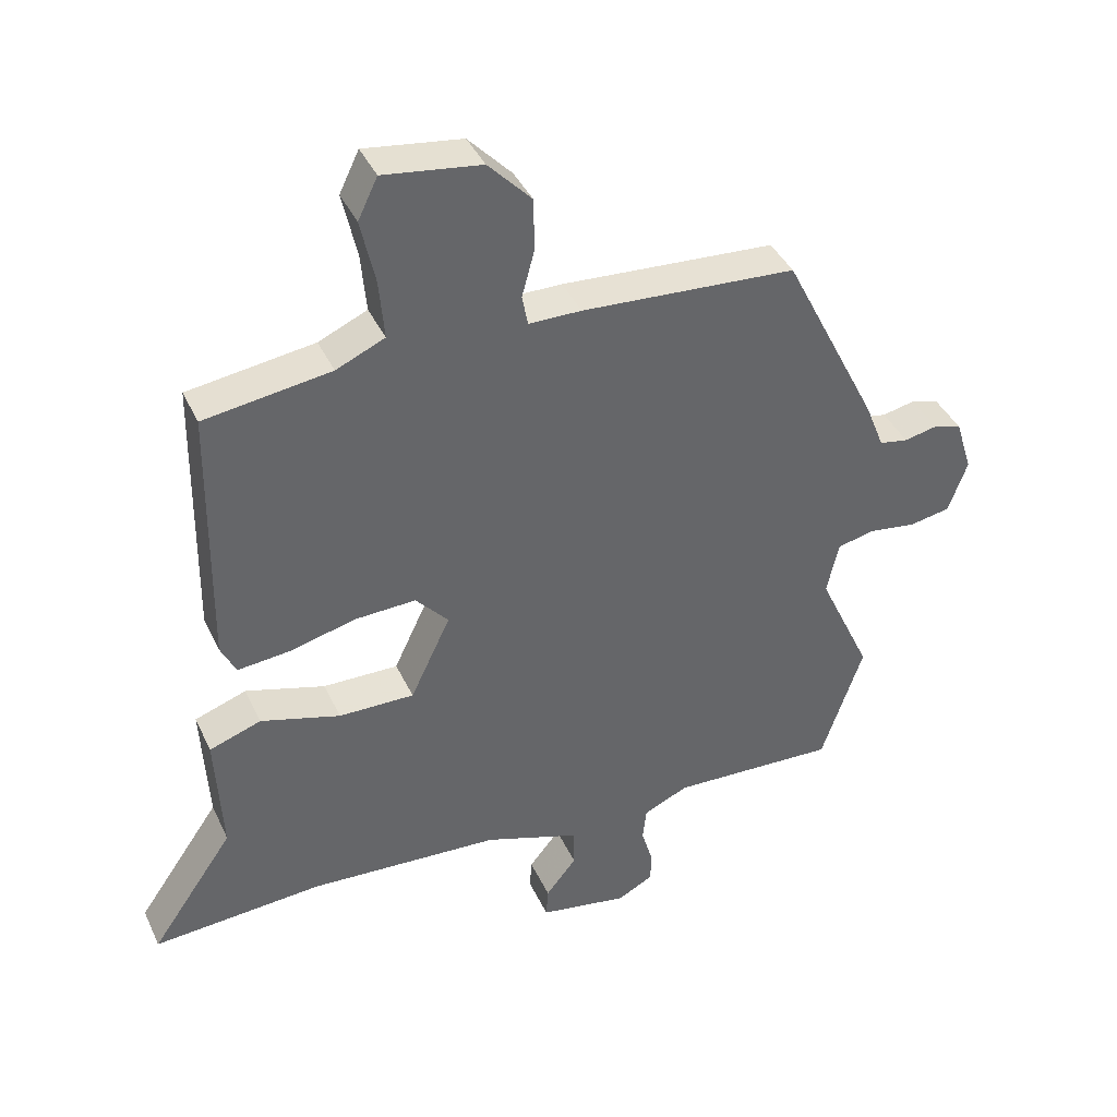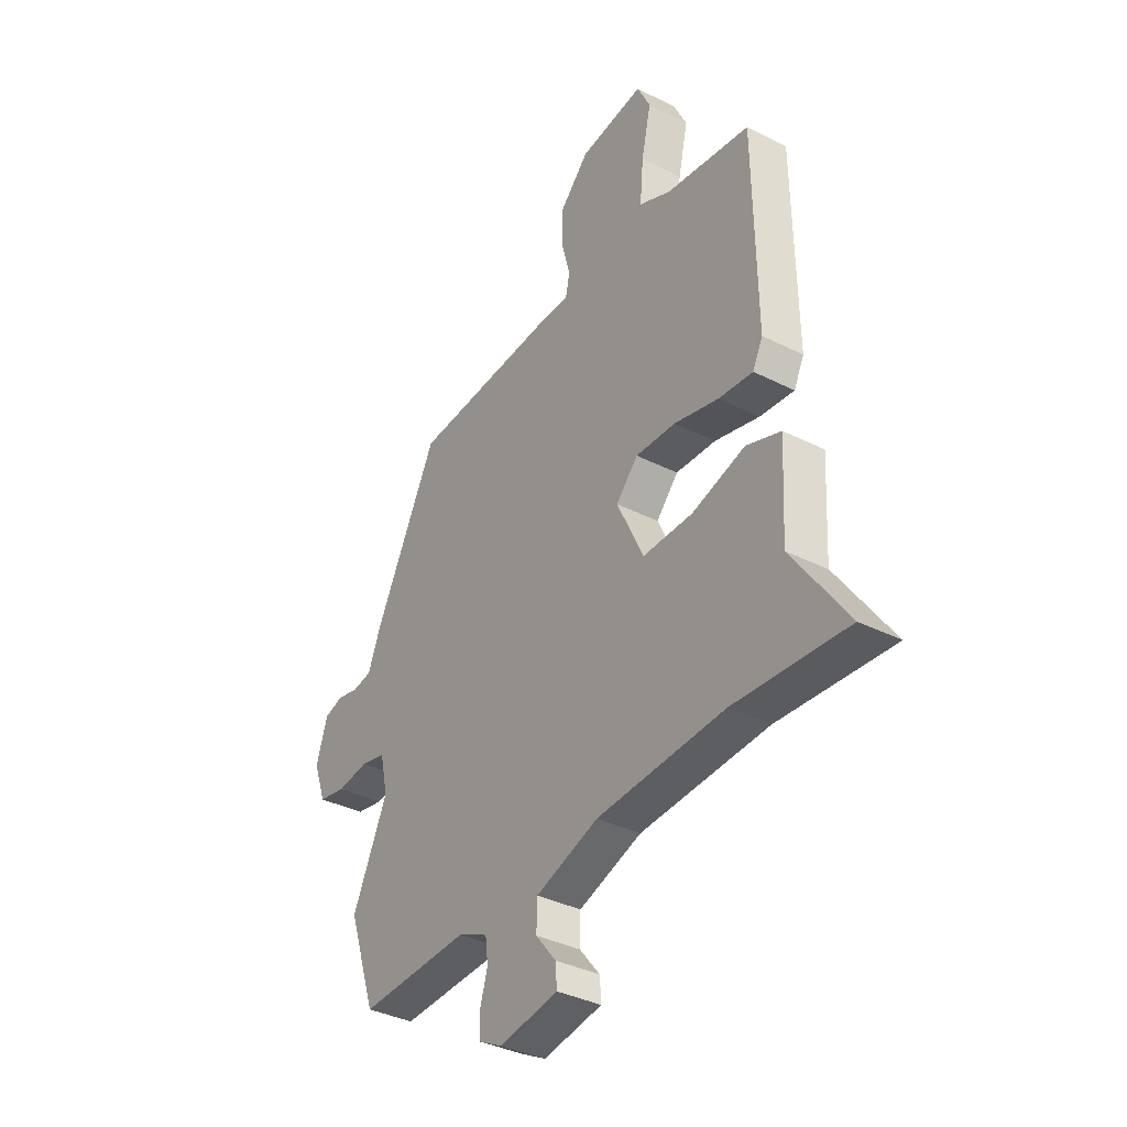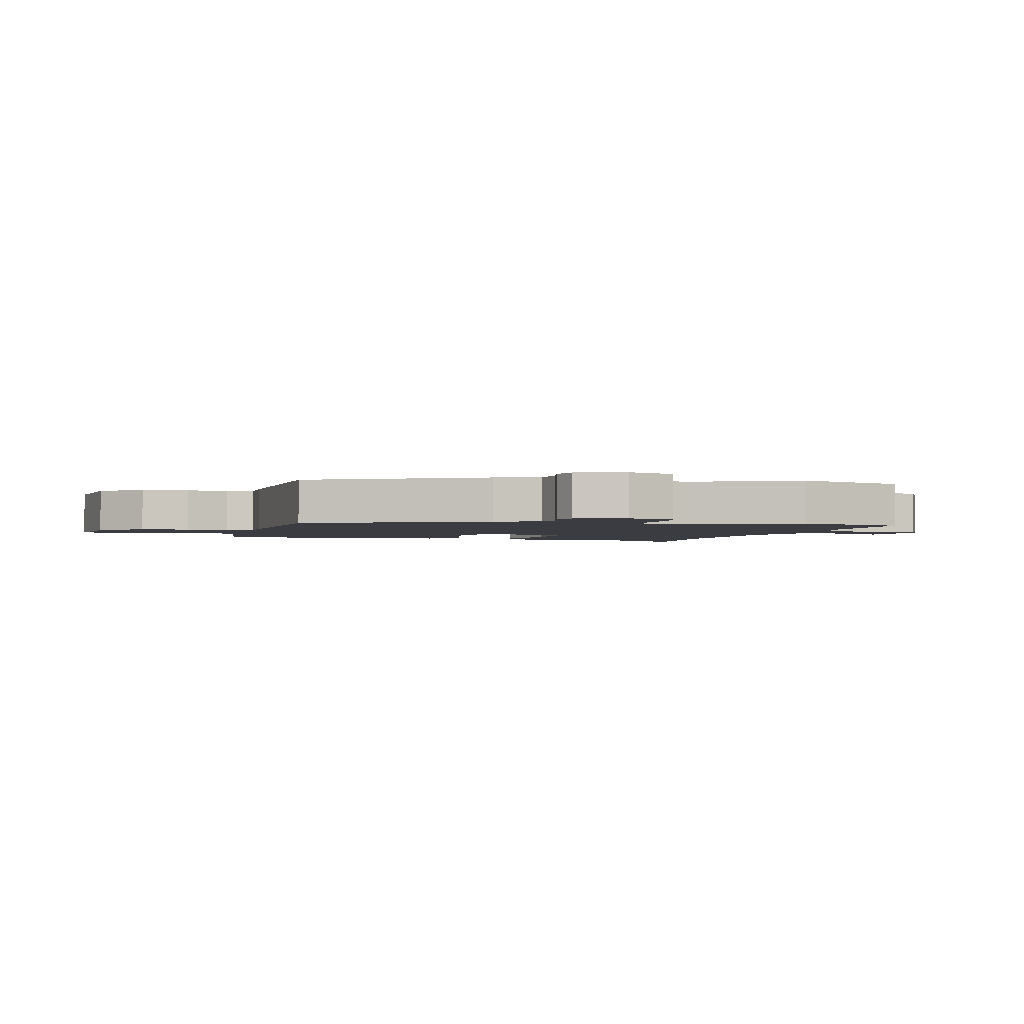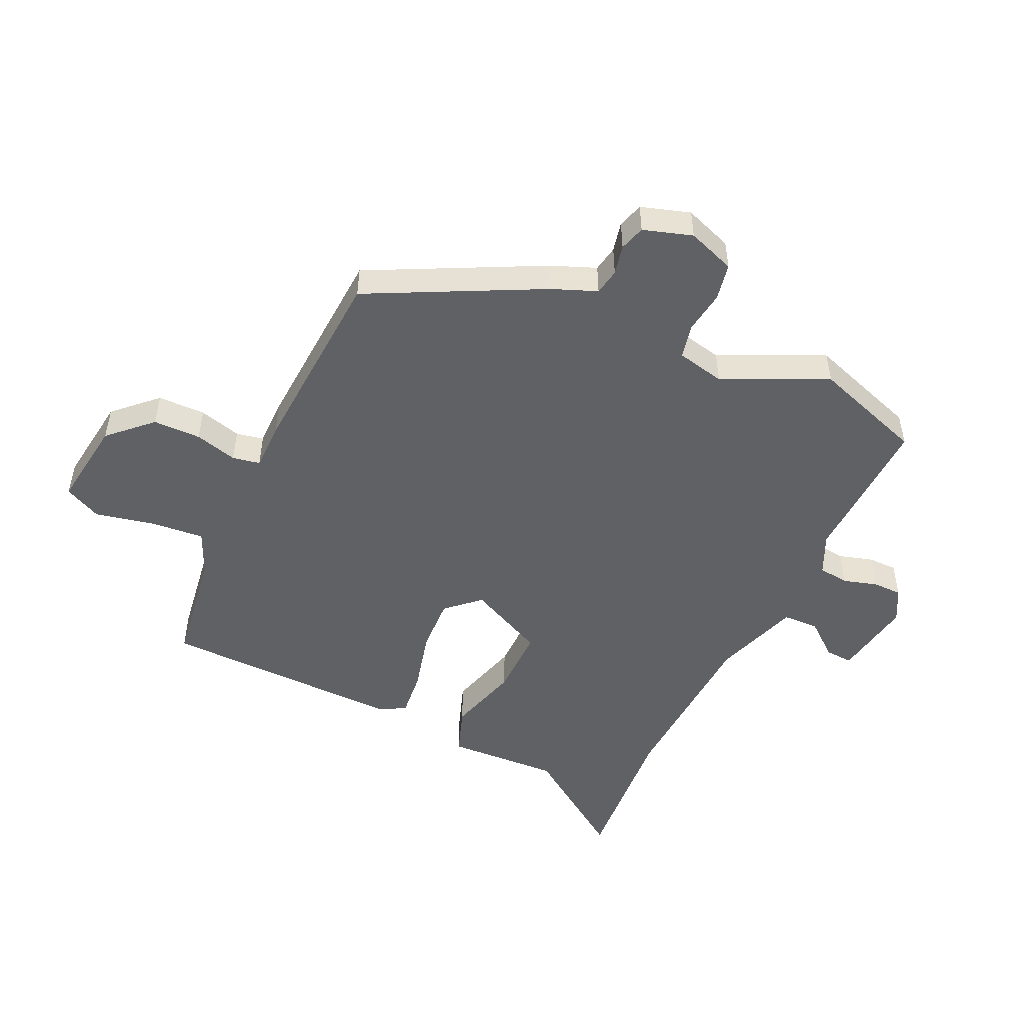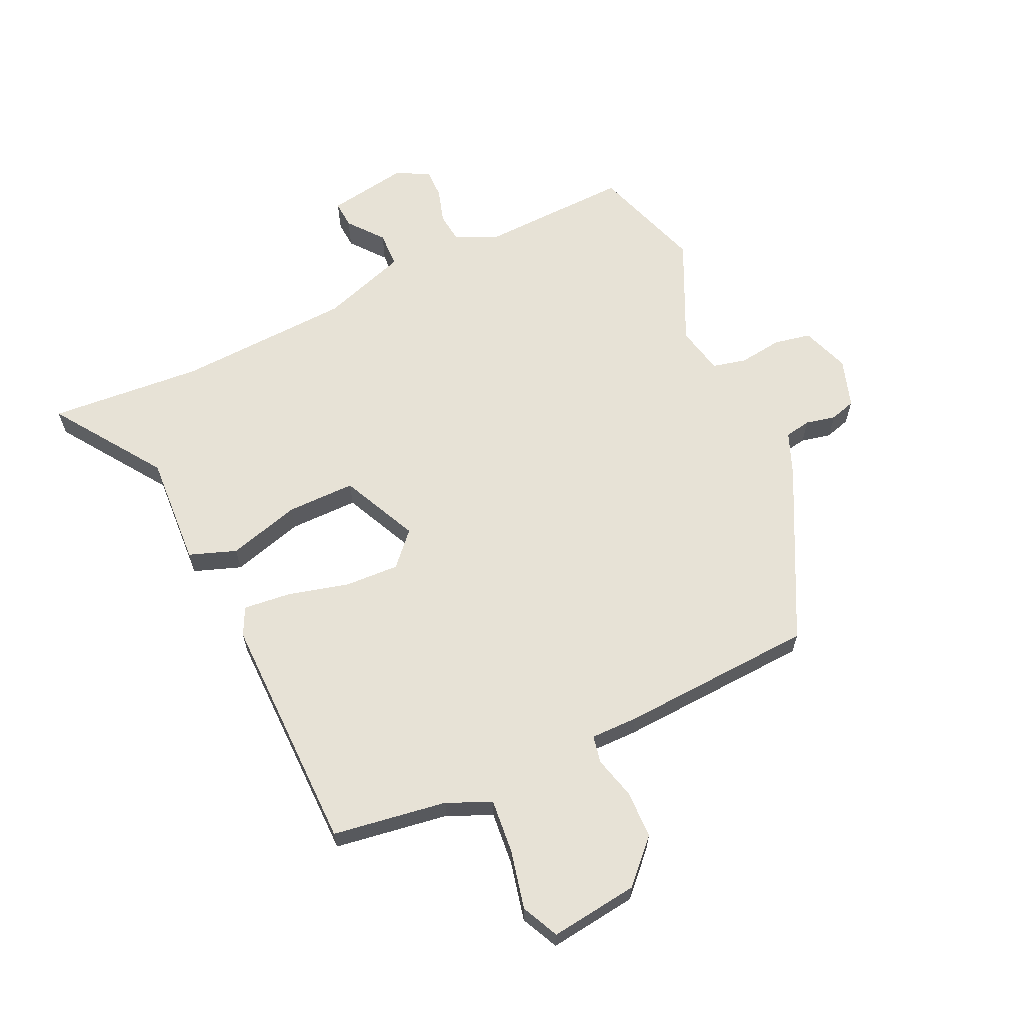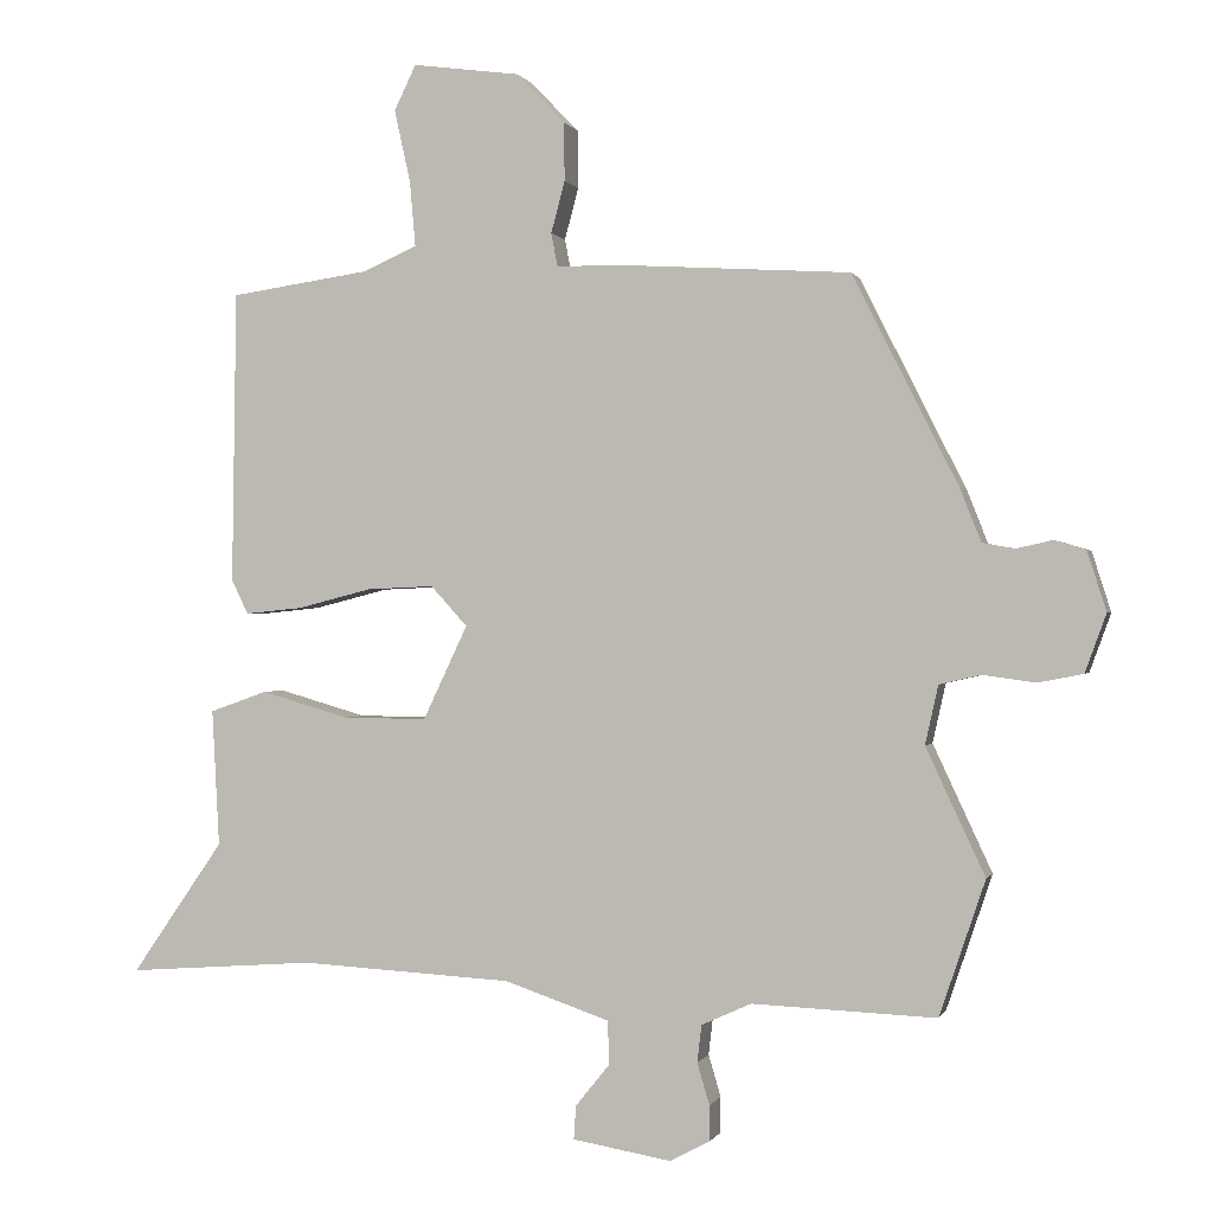
<metadata>
{"format":"obj","ext":"obj","renderer":"f3d","projection":"perspective","resolution":1024,"background":"white","views":[{"elev":40.1,"azim":-23.3,"up":"+Z"},{"elev":-36.3,"azim":-123.5,"up":"+Z"},{"elev":-2.2,"azim":75.6,"up":"+Y"},{"elev":-50.1,"azim":65.0,"up":"+Y"},{"elev":63.7,"azim":-24.7,"up":"+Y"},{"elev":-0.0,"azim":14.8,"up":"+Z"}]}
</metadata>
<code>
v 0.37 0.07 0.451
v 0.515 0.07 0.163
v 0.544 0.07 0.09
v 0.588 0.07 0.082
v 0.638 0.07 0.093
v 0.681 0.07 0.08
v 0.707 0.07 -0.002
v 0.678 0.07 -0.082
v 0.616 0.07 -0.094
v 0.544 0.07 -0.084
v 0.487 0.07 -0.097
v 0.469 0.07 -0.178
v 0.55 0.07 -0.352
v 0.487 0.07 -0.538
v 0.234 0.07 -0.528
v 0.166 0.07 -0.559
v 0.16 0.07 -0.61
v 0.177 0.07 -0.667
v 0.177 0.07 -0.716
v 0.122 0.07 -0.745
v -0.013 0.07 -0.722
v -0.01 0.07 -0.676
v 0.037 0.07 -0.618
v 0.035 0.07 -0.558
v -0.109 0.07 -0.509
v -0.401 0.07 -0.493
v -0.659 0.07 -0.512
v -0.533 0.07 -0.33
v -0.543 0.07 -0.142
v -0.464 0.07 -0.114
v -0.343 0.07 -0.149
v -0.228 0.07 -0.15
v -0.167 0.07 -0.021
v -0.217 0.07 0.034
v -0.309 0.07 0.03
v -0.411 0.07 0.004
v -0.49 0.07 -0.004
v -0.513 0.07 0.043
v -0.507 0.07 0.445
v -0.315 0.07 0.473
v -0.241 0.07 0.506
v -0.249 0.07 0.596
v -0.271 0.07 0.695
v -0.241 0.07 0.757
v -0.093 0.07 0.737
v -0.027 0.07 0.668
v -0.026 0.07 0.588
v -0.045 0.07 0.517
v -0.036 0.07 0.471
v 0.044 0.07 0.471
v 0.37 0 0.451
v 0.515 0 0.163
v 0.544 0 0.09
v 0.588 0 0.082
v 0.638 0 0.093
v 0.681 0 0.08
v 0.707 0 -0.002
v 0.678 0 -0.082
v 0.616 0 -0.094
v 0.544 0 -0.084
v 0.487 0 -0.097
v 0.469 0 -0.178
v 0.55 0 -0.352
v 0.487 0 -0.538
v 0.234 0 -0.528
v 0.166 0 -0.559
v 0.16 0 -0.61
v 0.177 0 -0.667
v 0.177 0 -0.716
v 0.122 0 -0.745
v -0.013 0 -0.722
v -0.01 0 -0.676
v 0.037 0 -0.618
v 0.035 0 -0.558
v -0.109 0 -0.509
v -0.401 0 -0.493
v -0.659 0 -0.512
v -0.533 0 -0.33
v -0.543 0 -0.142
v -0.464 0 -0.114
v -0.343 0 -0.149
v -0.228 0 -0.15
v -0.167 0 -0.021
v -0.217 0 0.034
v -0.309 0 0.03
v -0.411 0 0.004
v -0.49 0 -0.004
v -0.513 0 0.043
v -0.507 0 0.445
v -0.315 0 0.473
v -0.241 0 0.506
v -0.249 0 0.596
v -0.271 0 0.695
v -0.241 0 0.757
v -0.093 0 0.737
v -0.027 0 0.668
v -0.026 0 0.588
v -0.045 0 0.517
v -0.036 0 0.471
v 0.044 0 0.471
f 1 2 3
f 50 1 3
f 49 50 3
f 46 47 48
f 45 46 48
f 44 45 48
f 43 44 48
f 42 43 48
f 41 42 48 49
f 40 41 49 3
f 38 39 40
f 37 38 40
f 36 37 40
f 35 36 40
f 34 35 40 3
f 28 29 30 31
f 28 31 32
f 27 28 32
f 26 27 32
f 25 26 32
f 24 25 32 33
f 21 22 23
f 20 21 23
f 19 20 23
f 18 19 23
f 17 18 23
f 16 17 23 24
f 15 16 24 33
f 14 15 33
f 13 14 33
f 12 13 33
f 8 9 10
f 7 8 10
f 6 7 10
f 5 6 10
f 4 5 10
f 4 10 11
f 3 4 11
f 34 3 11
f 11 12 33 34
f 53 52 51
f 53 51 100
f 53 100 99
f 98 97 96
f 98 96 95
f 98 95 94
f 98 94 93
f 98 93 92
f 99 98 92 91
f 53 99 91 90
f 90 89 88
f 90 88 87
f 90 87 86
f 90 86 85
f 53 90 85 84
f 81 80 79 78
f 82 81 78
f 82 78 77
f 82 77 76
f 82 76 75
f 83 82 75 74
f 73 72 71
f 73 71 70
f 73 70 69
f 73 69 68
f 73 68 67
f 74 73 67 66
f 83 74 66 65
f 83 65 64
f 83 64 63
f 83 63 62
f 60 59 58
f 60 58 57
f 60 57 56
f 60 56 55
f 60 55 54
f 61 60 54
f 61 54 53
f 61 53 84
f 84 83 62 61
f 1 51 52 2
f 2 52 53 3
f 3 53 54 4
f 4 54 55 5
f 5 55 56 6
f 6 56 57 7
f 7 57 58 8
f 8 58 59 9
f 9 59 60 10
f 10 60 61 11
f 11 61 62 12
f 12 62 63 13
f 13 63 64 14
f 14 64 65 15
f 15 65 66 16
f 16 66 67 17
f 17 67 68 18
f 18 68 69 19
f 19 69 70 20
f 20 70 71 21
f 21 71 72 22
f 22 72 73 23
f 23 73 74 24
f 24 74 75 25
f 25 75 76 26
f 26 76 77 27
f 27 77 78 28
f 28 78 79 29
f 29 79 80 30
f 30 80 81 31
f 31 81 82 32
f 32 82 83 33
f 33 83 84 34
f 34 84 85 35
f 35 85 86 36
f 36 86 87 37
f 37 87 88 38
f 38 88 89 39
f 39 89 90 40
f 40 90 91 41
f 41 91 92 42
f 42 92 93 43
f 43 93 94 44
f 44 94 95 45
f 45 95 96 46
f 46 96 97 47
f 47 97 98 48
f 48 98 99 49
f 49 99 100 50
f 50 100 51 1

</code>
